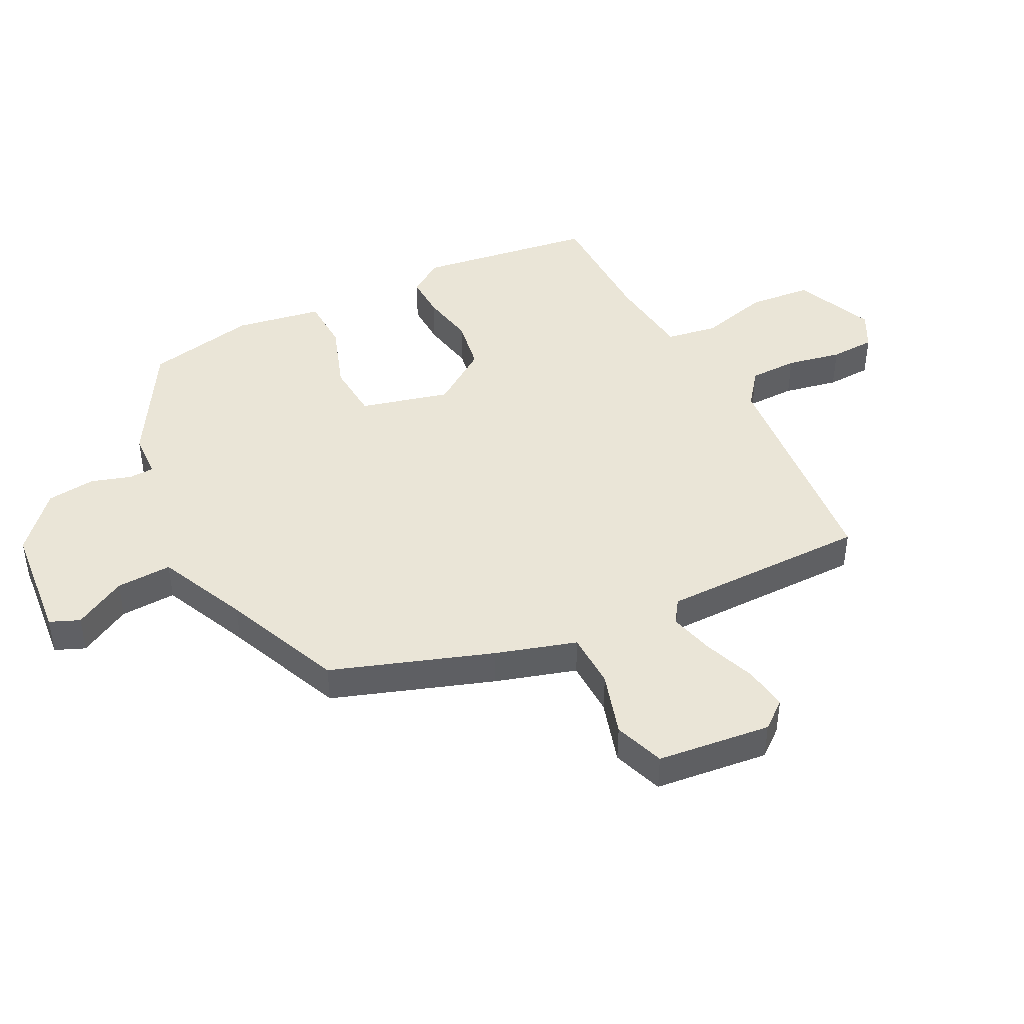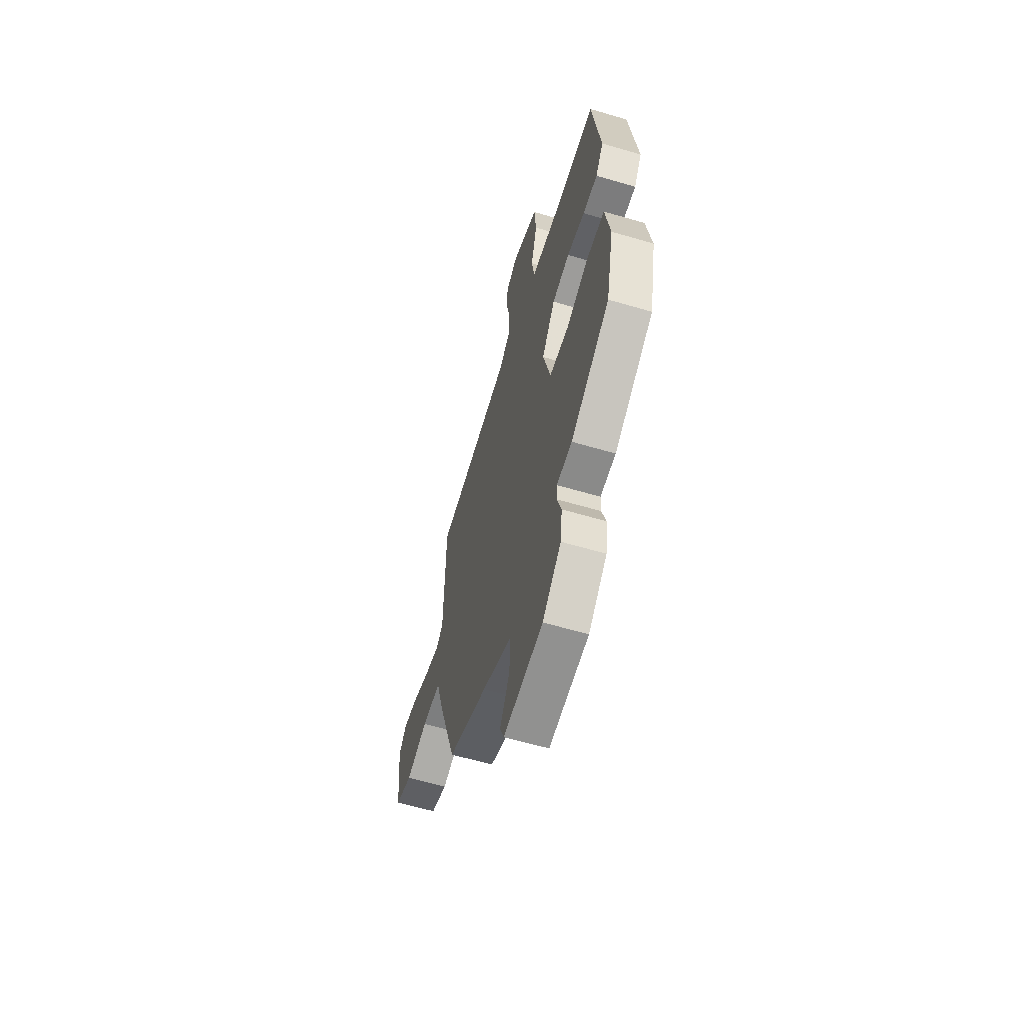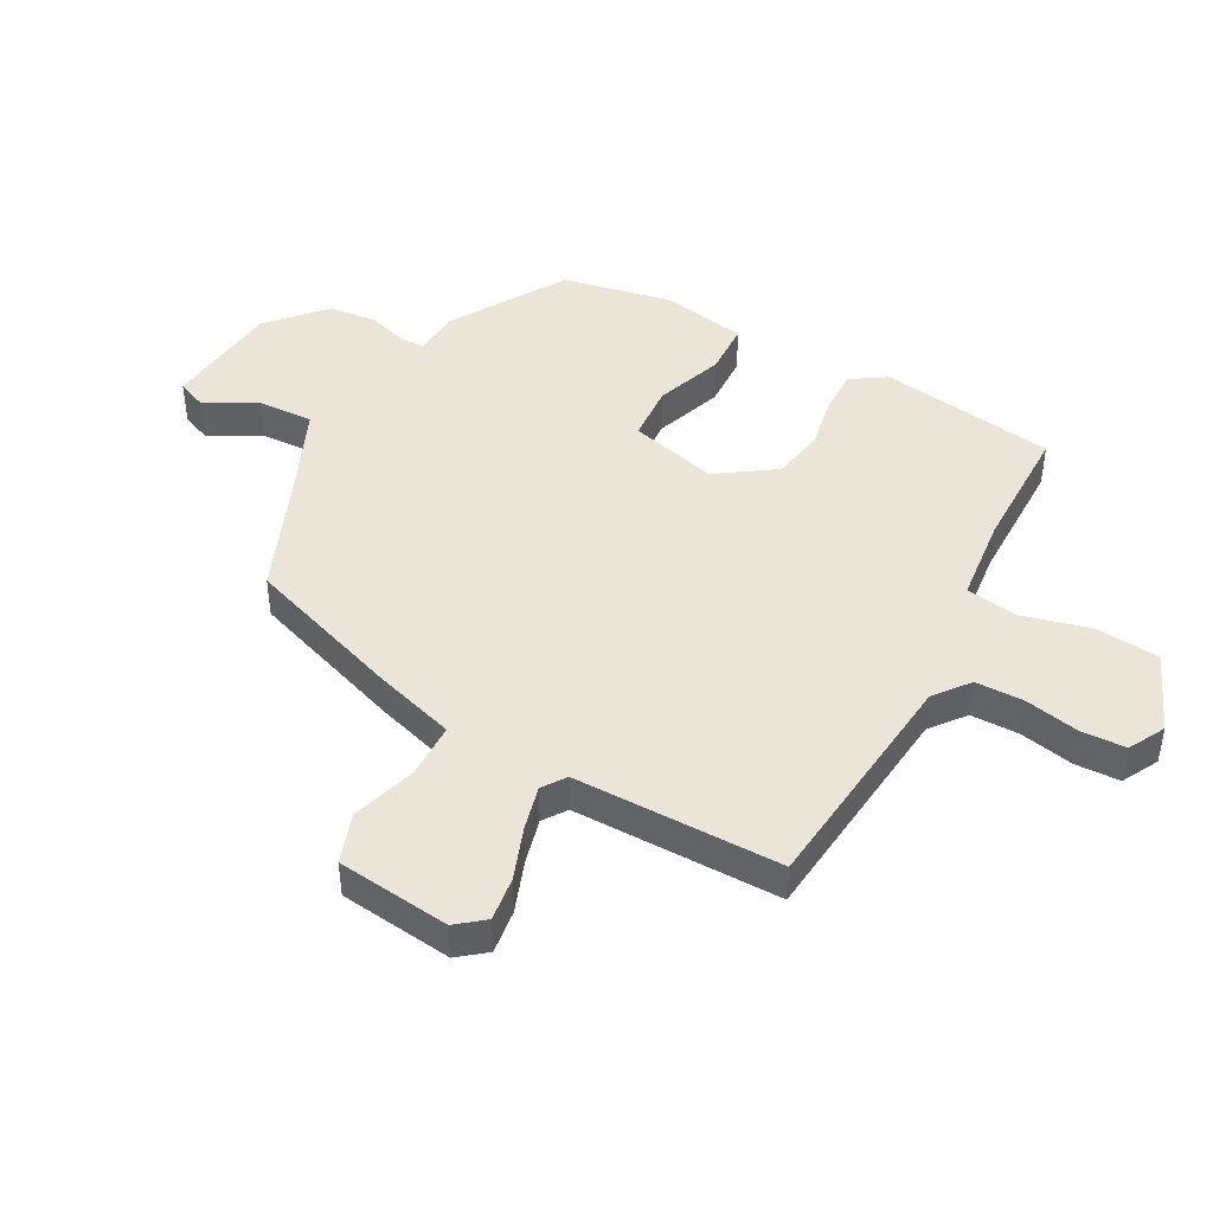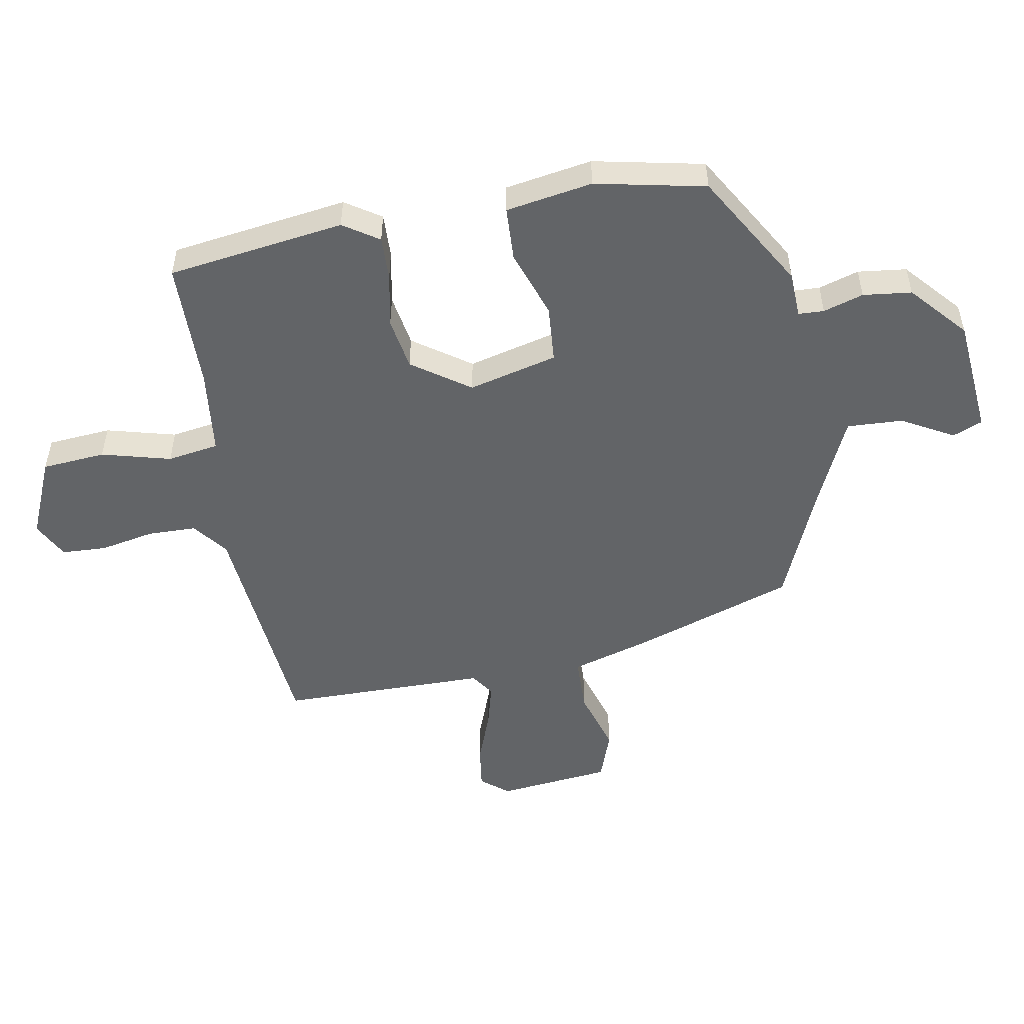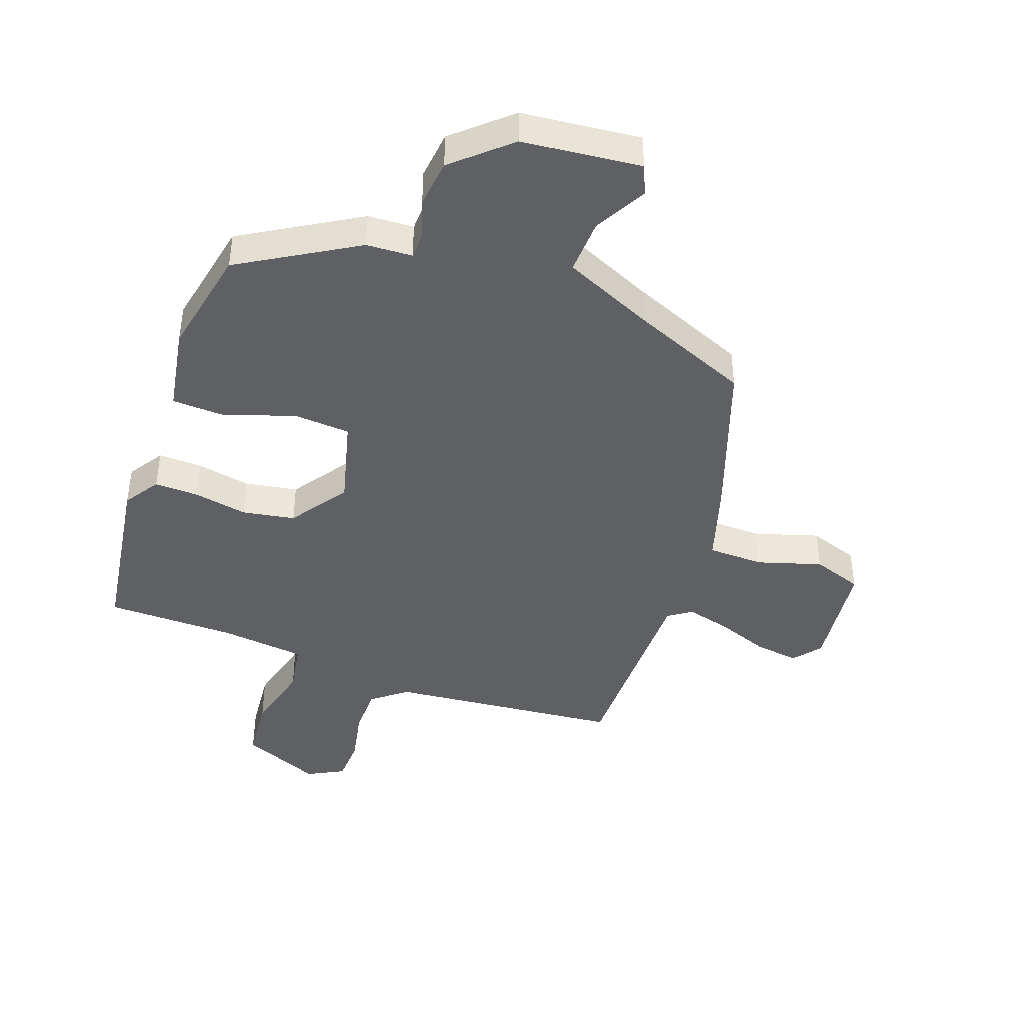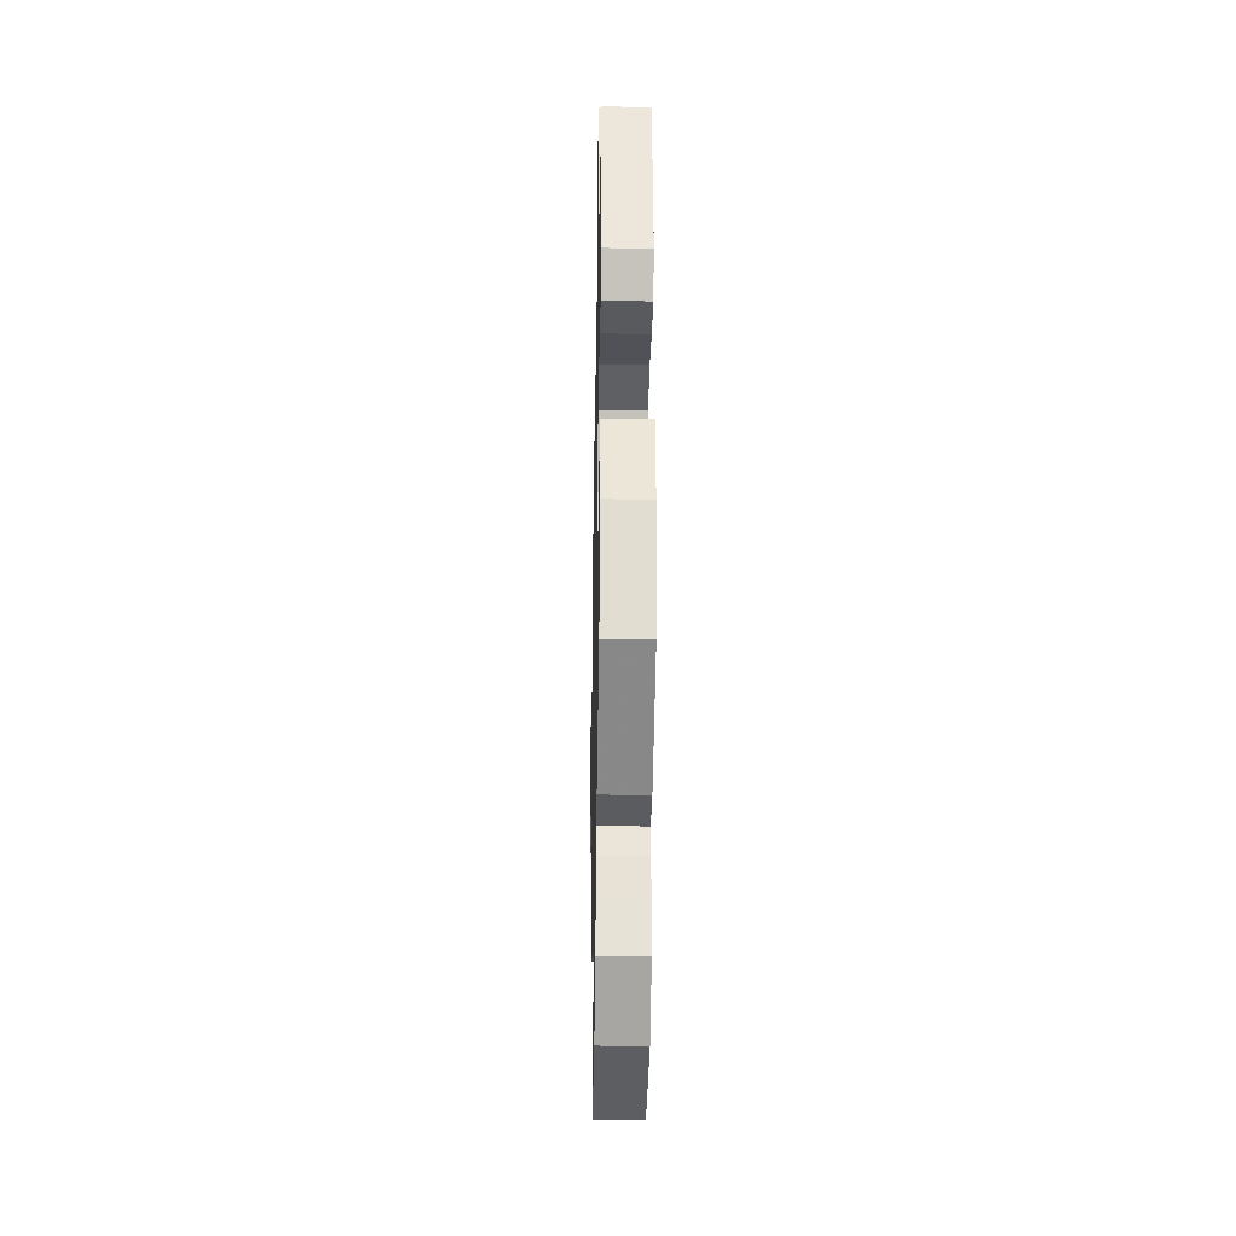
<metadata>
{"format":"obj","ext":"obj","renderer":"f3d","projection":"perspective","resolution":1024,"background":"white","views":[{"elev":44.0,"azim":-116.3,"up":"+Y"},{"elev":-61.1,"azim":73.3,"up":"+Z"},{"elev":44.5,"azim":-60.5,"up":"+Y"},{"elev":-51.1,"azim":100.6,"up":"+Y"},{"elev":-42.7,"azim":161.0,"up":"+Y"},{"elev":-33.0,"azim":88.9,"up":"+Z"}]}
</metadata>
<code>
v -0.363 0.07 -0.444
v -0.451 0.07 -0.18
v -0.49 0.07 -0.046
v -0.583 0.07 -0.043
v -0.689 0.07 -0.074
v -0.772 0.07 -0.044
v -0.791 0.07 0.144
v -0.754 0.07 0.189
v -0.681 0.07 0.178
v -0.595 0.07 0.145
v -0.521 0.07 0.125
v -0.482 0.07 0.151
v -0.477 0.07 0.494
v -0.091 0.07 0.526
v -0.033 0.07 0.57
v -0.031 0.07 0.65
v -0.048 0.07 0.74
v -0.044 0.07 0.814
v 0.017 0.07 0.845
v 0.148 0.07 0.787
v 0.156 0.07 0.682
v 0.125 0.07 0.568
v 0.138 0.07 0.483
v 0.281 0.07 0.465
v 0.494 0.07 0.46
v 0.533 0.07 0.168
v 0.494 0.07 0.11
v 0.421 0.07 0.113
v 0.332 0.07 0.131
v 0.245 0.07 0.117
v 0.178 0.07 0.023
v 0.214 0.07 -0.124
v 0.309 0.07 -0.132
v 0.422 0.07 -0.094
v 0.511 0.07 -0.099
v 0.534 0.07 -0.242
v 0.495 0.07 -0.423
v 0.302 0.07 -0.534
v 0.226 0.07 -0.537
v 0.224 0.07 -0.579
v 0.244 0.07 -0.645
v 0.234 0.07 -0.725
v 0.142 0.07 -0.805
v -0.054 0.07 -0.822
v -0.074 0.07 -0.773
v -0.026 0.07 -0.688
v -0.021 0.07 -0.596
v -0.168 0.07 -0.528
v -0.363 0 -0.444
v -0.451 0 -0.18
v -0.49 0 -0.046
v -0.583 0 -0.043
v -0.689 0 -0.074
v -0.772 0 -0.044
v -0.791 0 0.144
v -0.754 0 0.189
v -0.681 0 0.178
v -0.595 0 0.145
v -0.521 0 0.125
v -0.482 0 0.151
v -0.477 0 0.494
v -0.091 0 0.526
v -0.033 0 0.57
v -0.031 0 0.65
v -0.048 0 0.74
v -0.044 0 0.814
v 0.017 0 0.845
v 0.148 0 0.787
v 0.156 0 0.682
v 0.125 0 0.568
v 0.138 0 0.483
v 0.281 0 0.465
v 0.494 0 0.46
v 0.533 0 0.168
v 0.494 0 0.11
v 0.421 0 0.113
v 0.332 0 0.131
v 0.245 0 0.117
v 0.178 0 0.023
v 0.214 0 -0.124
v 0.309 0 -0.132
v 0.422 0 -0.094
v 0.511 0 -0.099
v 0.534 0 -0.242
v 0.495 0 -0.423
v 0.302 0 -0.534
v 0.226 0 -0.537
v 0.224 0 -0.579
v 0.244 0 -0.645
v 0.234 0 -0.725
v 0.142 0 -0.805
v -0.054 0 -0.822
v -0.074 0 -0.773
v -0.026 0 -0.688
v -0.021 0 -0.596
v -0.168 0 -0.528
f 43 44 45 46
f 43 46 47
f 40 41 42 43
f 39 40 43 47
f 36 37 38 39
f 36 39 47 48
f 33 34 35 36
f 32 33 36 48
f 26 27 28 29
f 24 25 26 29
f 23 24 29 30
f 19 20 21 22
f 19 22 23
f 16 17 18 19
f 15 16 19 23
f 14 15 23 30
f 12 13 14 30
f 7 8 9 10
f 7 10 11
f 4 5 6 7
f 3 4 7 11
f 31 32 48 1
f 11 12 30 31
f 3 11 31
f 1 2 3 31
f 94 93 92 91
f 95 94 91
f 91 90 89 88
f 95 91 88 87
f 87 86 85 84
f 96 95 87 84
f 84 83 82 81
f 96 84 81 80
f 77 76 75 74
f 77 74 73 72
f 78 77 72 71
f 70 69 68 67
f 71 70 67
f 67 66 65 64
f 71 67 64 63
f 78 71 63 62
f 78 62 61 60
f 58 57 56 55
f 59 58 55
f 55 54 53 52
f 59 55 52 51
f 49 96 80 79
f 79 78 60 59
f 79 59 51
f 79 51 50 49
f 1 49 50 2
f 2 50 51 3
f 3 51 52 4
f 4 52 53 5
f 5 53 54 6
f 6 54 55 7
f 7 55 56 8
f 8 56 57 9
f 9 57 58 10
f 10 58 59 11
f 11 59 60 12
f 12 60 61 13
f 13 61 62 14
f 14 62 63 15
f 15 63 64 16
f 16 64 65 17
f 17 65 66 18
f 18 66 67 19
f 19 67 68 20
f 20 68 69 21
f 21 69 70 22
f 22 70 71 23
f 23 71 72 24
f 24 72 73 25
f 25 73 74 26
f 26 74 75 27
f 27 75 76 28
f 28 76 77 29
f 29 77 78 30
f 30 78 79 31
f 31 79 80 32
f 32 80 81 33
f 33 81 82 34
f 34 82 83 35
f 35 83 84 36
f 36 84 85 37
f 37 85 86 38
f 38 86 87 39
f 39 87 88 40
f 40 88 89 41
f 41 89 90 42
f 42 90 91 43
f 43 91 92 44
f 44 92 93 45
f 45 93 94 46
f 46 94 95 47
f 47 95 96 48
f 48 96 49 1

</code>
